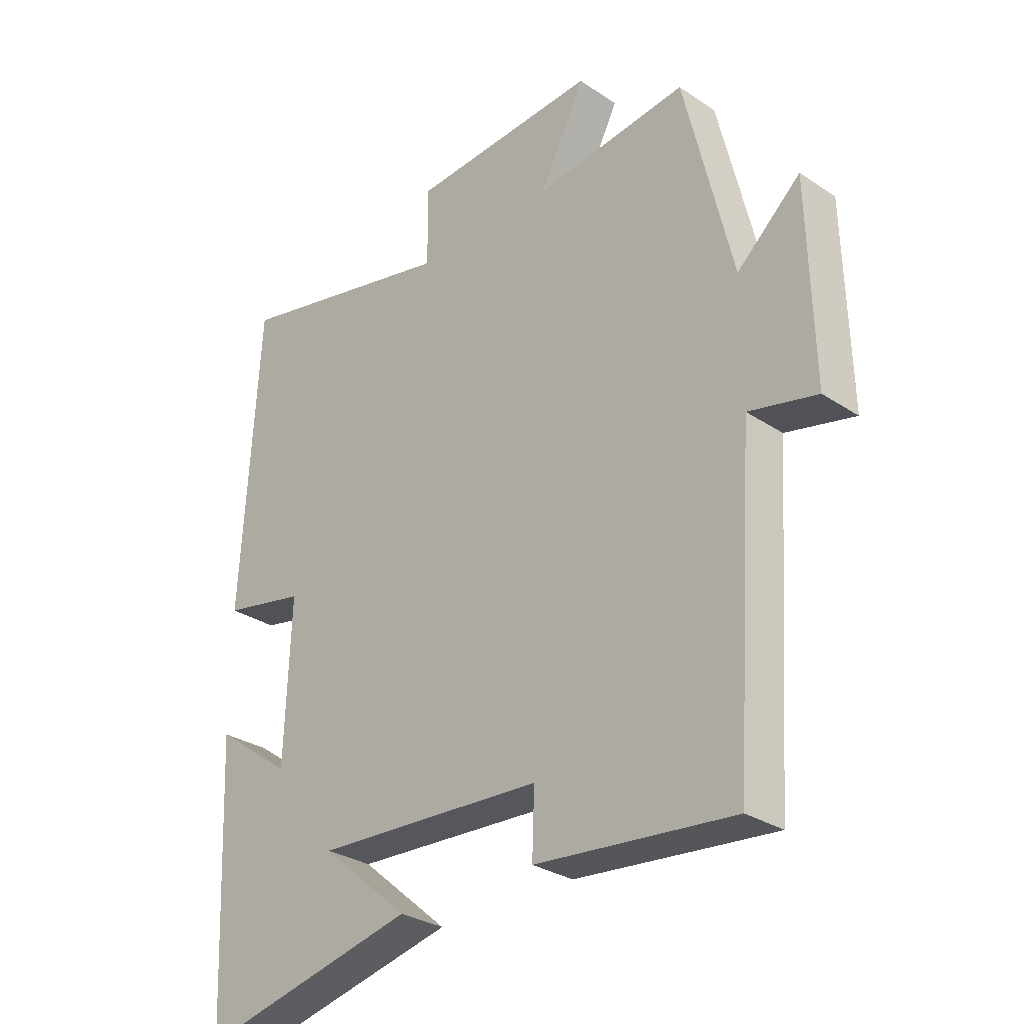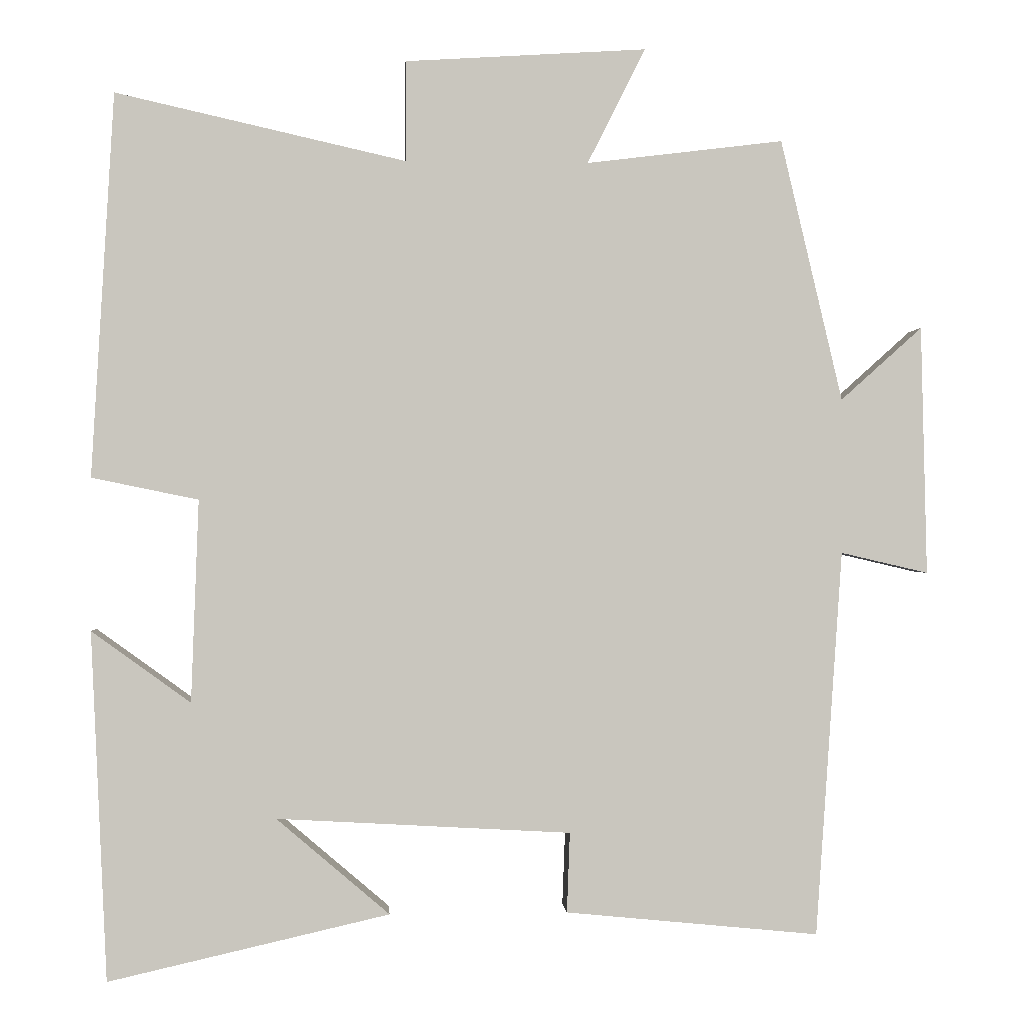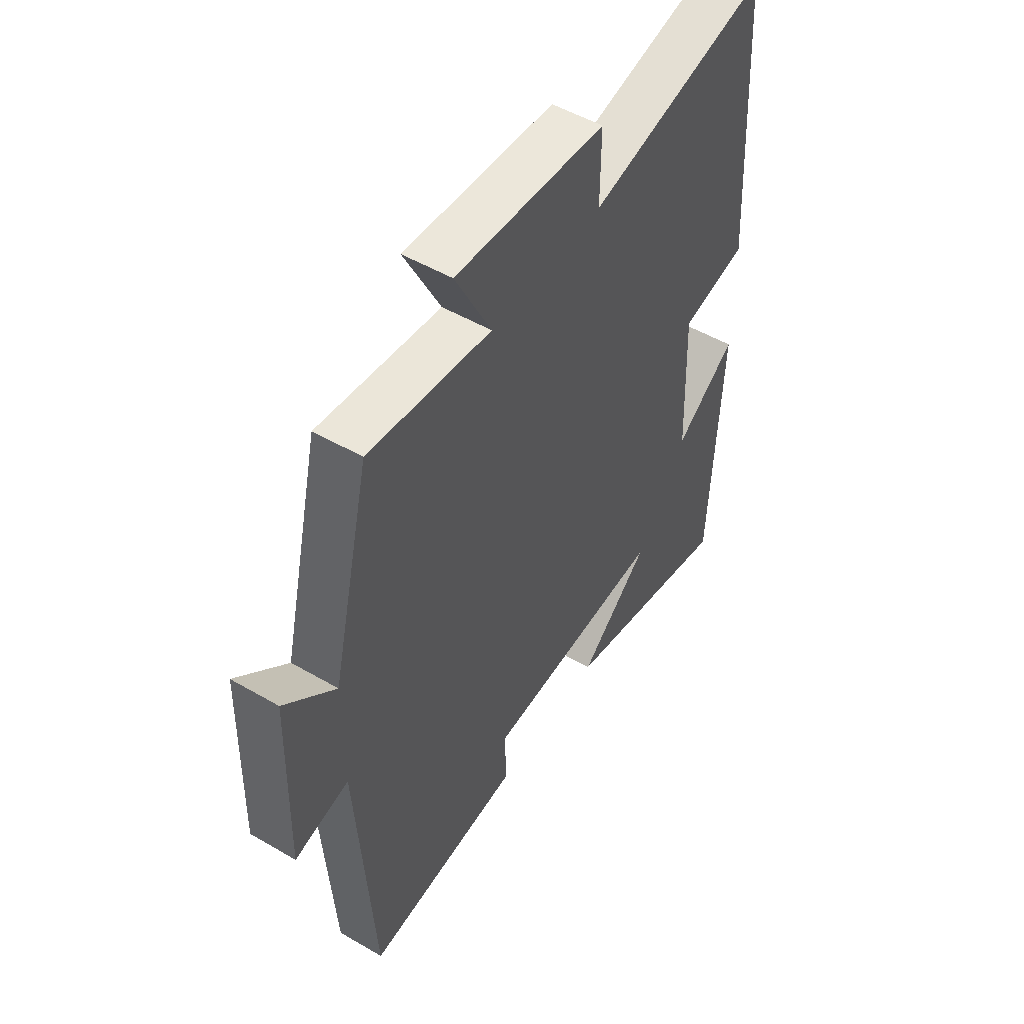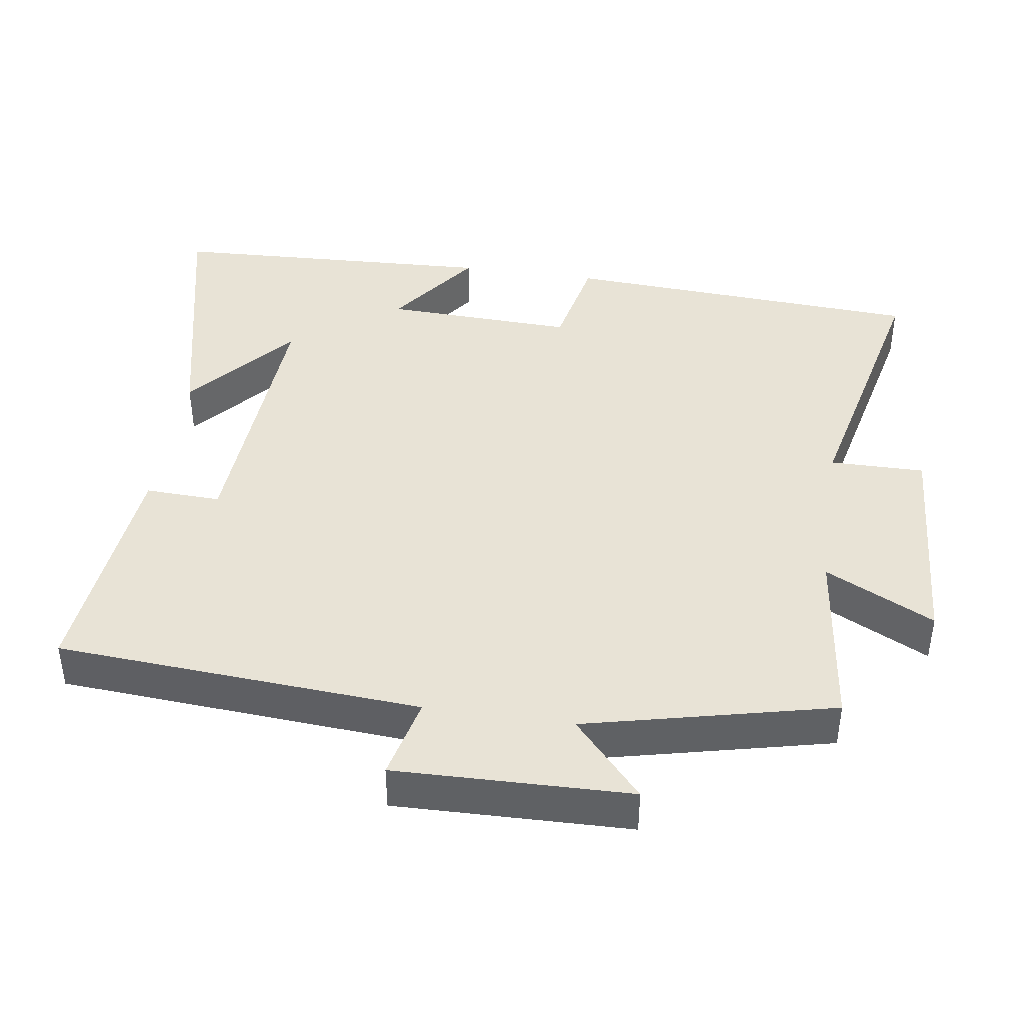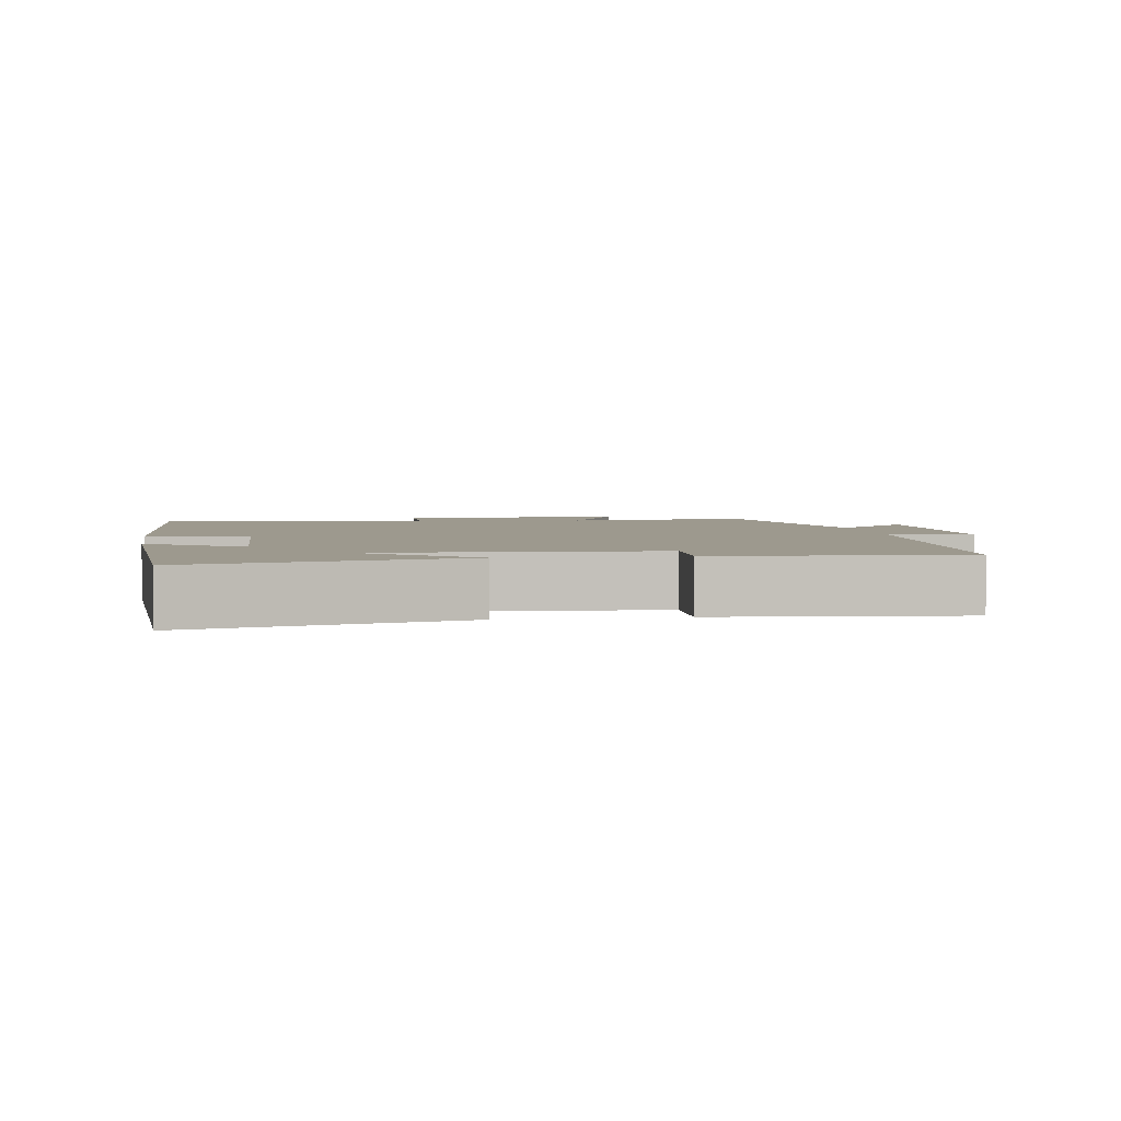
<metadata>
{"format":"obj","ext":"obj","renderer":"f3d","projection":"perspective","resolution":1024,"background":"white","views":[{"elev":-29.7,"azim":-134.2,"up":"+Z"},{"elev":-0.2,"azim":176.2,"up":"+Z"},{"elev":51.2,"azim":-57.6,"up":"+Z"},{"elev":41.8,"azim":-81.5,"up":"+Y"},{"elev":3.3,"azim":171.1,"up":"+Y"}]}
</metadata>
<code>
v 0.479 0.07 -0.585
v 0.107 0.07 -0.5
v 0.257 0.07 -0.372
v -0.133 0.07 -0.394
v -0.129 0.07 -0.5
v -0.465 0.07 -0.533
v -0.5 0.07 -0.021
v -0.616 0.07 -0.048
v -0.608 0.07 0.282
v -0.5 0.07 0.185
v -0.418 0.07 0.532
v -0.157 0.07 0.5
v -0.234 0.07 0.653
v 0.086 0.07 0.633
v 0.085 0.07 0.5
v 0.47 0.07 0.587
v 0.5 0.07 0.079
v 0.359 0.07 0.05
v 0.369 0.07 -0.218
v 0.5 0.07 -0.123
v 0.479 0 -0.585
v 0.107 0 -0.5
v 0.257 0 -0.372
v -0.133 0 -0.394
v -0.129 0 -0.5
v -0.465 0 -0.533
v -0.5 0 -0.021
v -0.616 0 -0.048
v -0.608 0 0.282
v -0.5 0 0.185
v -0.418 0 0.532
v -0.157 0 0.5
v -0.234 0 0.653
v 0.086 0 0.633
v 0.085 0 0.5
v 0.47 0 0.587
v 0.5 0 0.079
v 0.359 0 0.05
v 0.369 0 -0.218
v 0.5 0 -0.123
f 19 20 1
f 15 16 17 18
f 15 18 19
f 12 13 14 15
f 12 15 19 1
f 10 11 12
f 7 8 9 10
f 6 7 10
f 5 6 10
f 4 5 10
f 3 4 10 12
f 1 2 3
f 1 3 12
f 21 40 39
f 38 37 36 35
f 39 38 35
f 35 34 33 32
f 21 39 35 32
f 32 31 30
f 30 29 28 27
f 30 27 26
f 30 26 25
f 30 25 24
f 32 30 24 23
f 23 22 21
f 32 23 21
f 1 21 22 2
f 2 22 23 3
f 3 23 24 4
f 4 24 25 5
f 5 25 26 6
f 6 26 27 7
f 7 27 28 8
f 8 28 29 9
f 9 29 30 10
f 10 30 31 11
f 11 31 32 12
f 12 32 33 13
f 13 33 34 14
f 14 34 35 15
f 15 35 36 16
f 16 36 37 17
f 17 37 38 18
f 18 38 39 19
f 19 39 40 20
f 20 40 21 1

</code>
